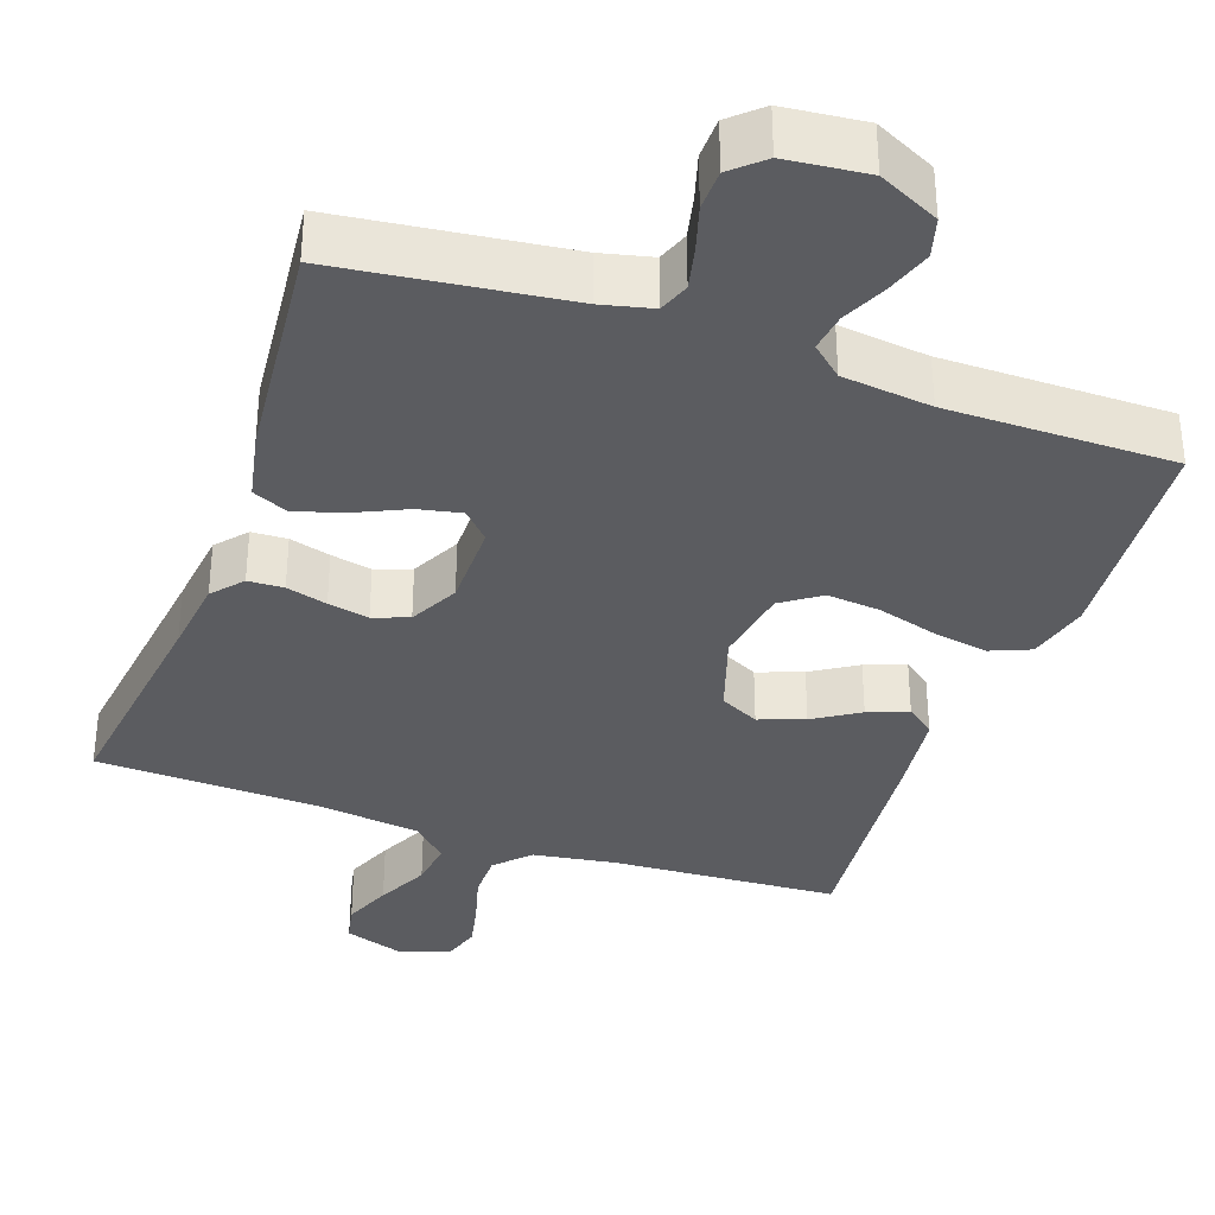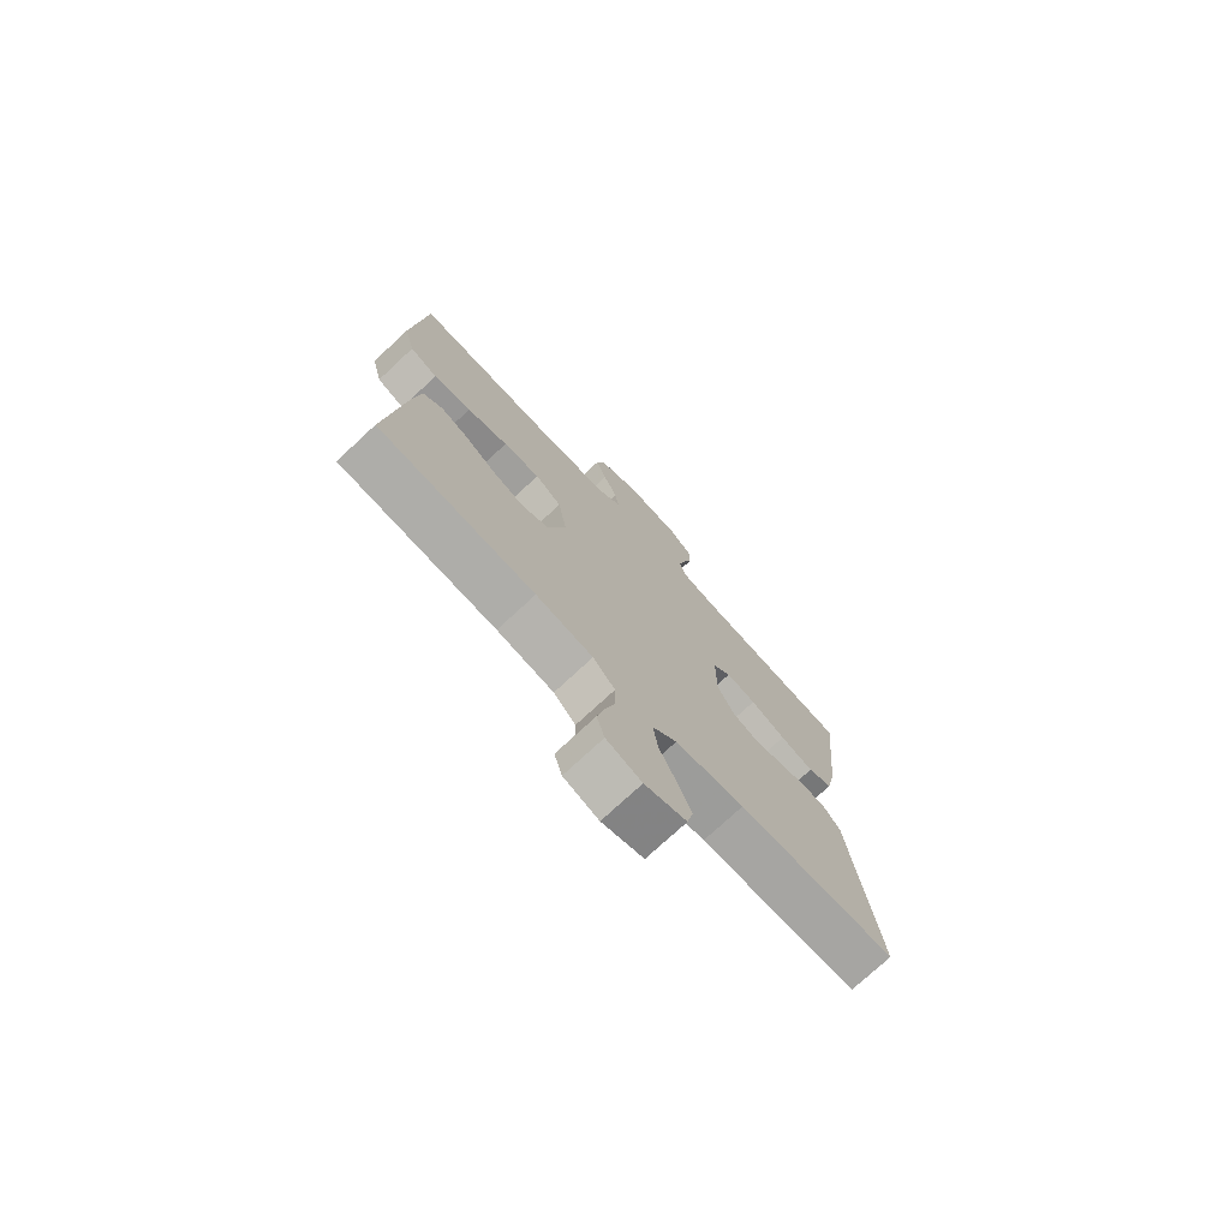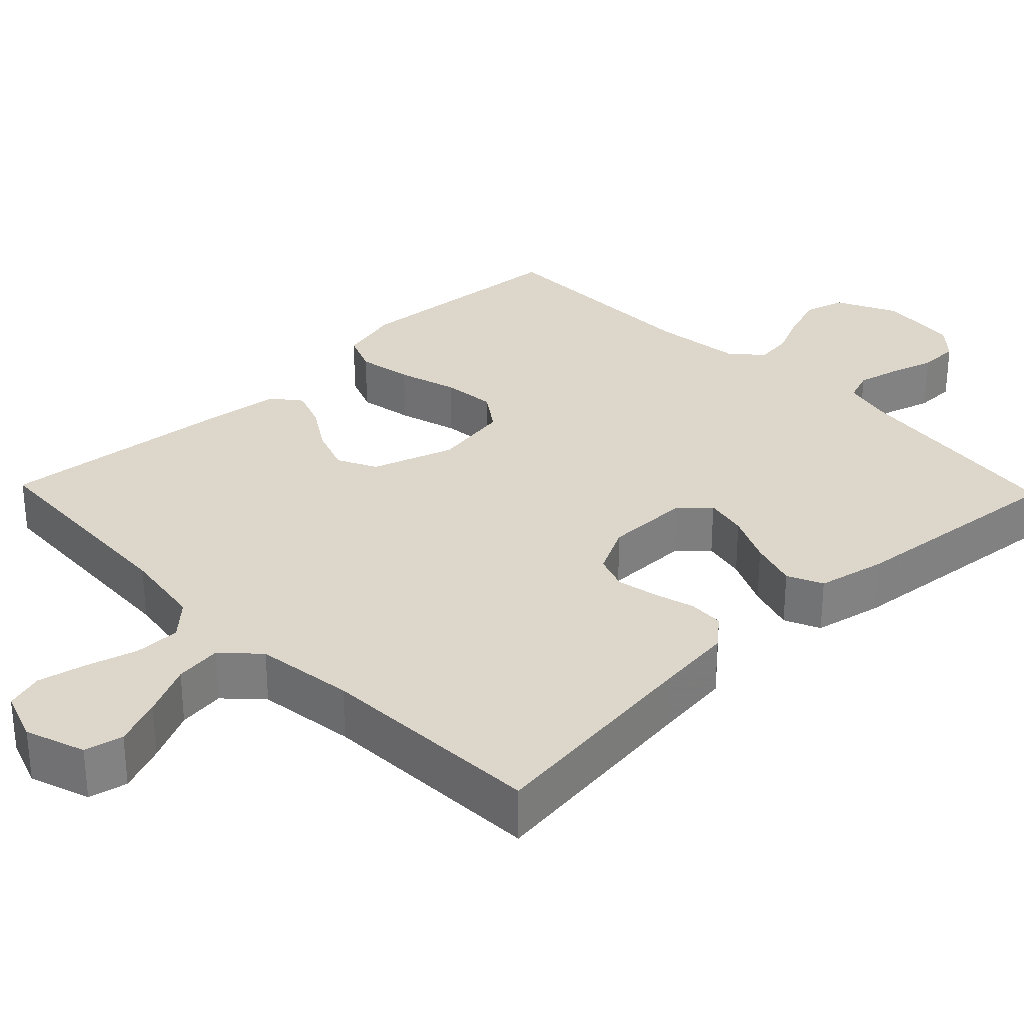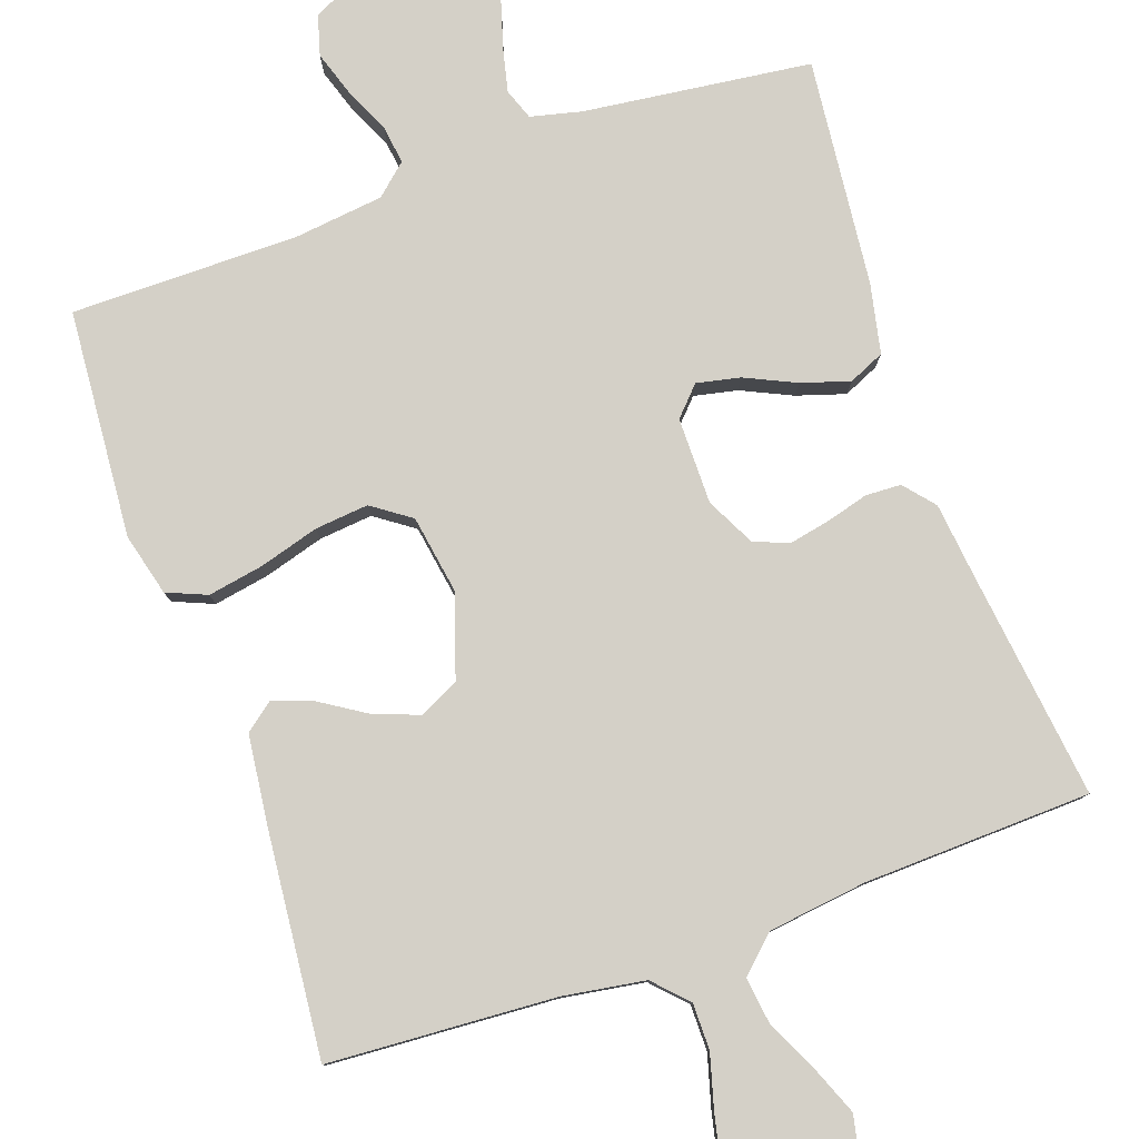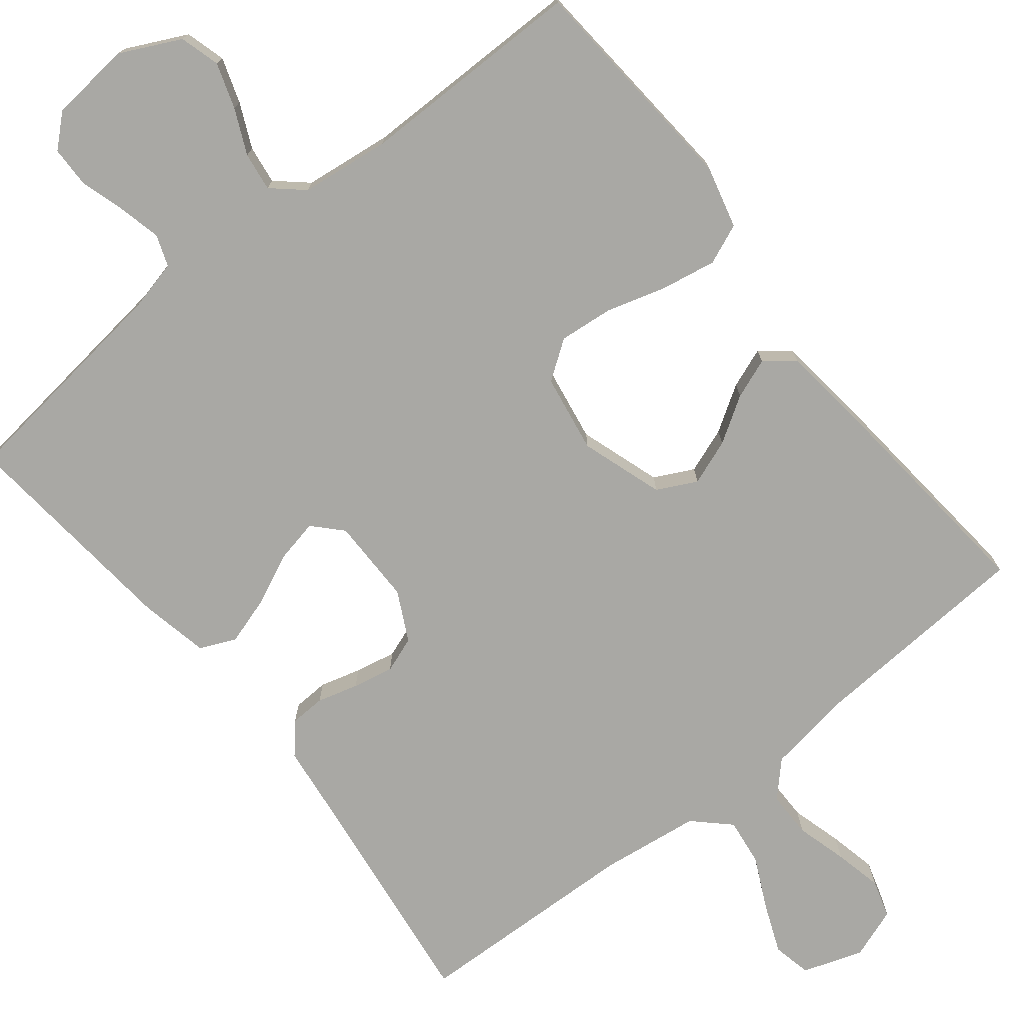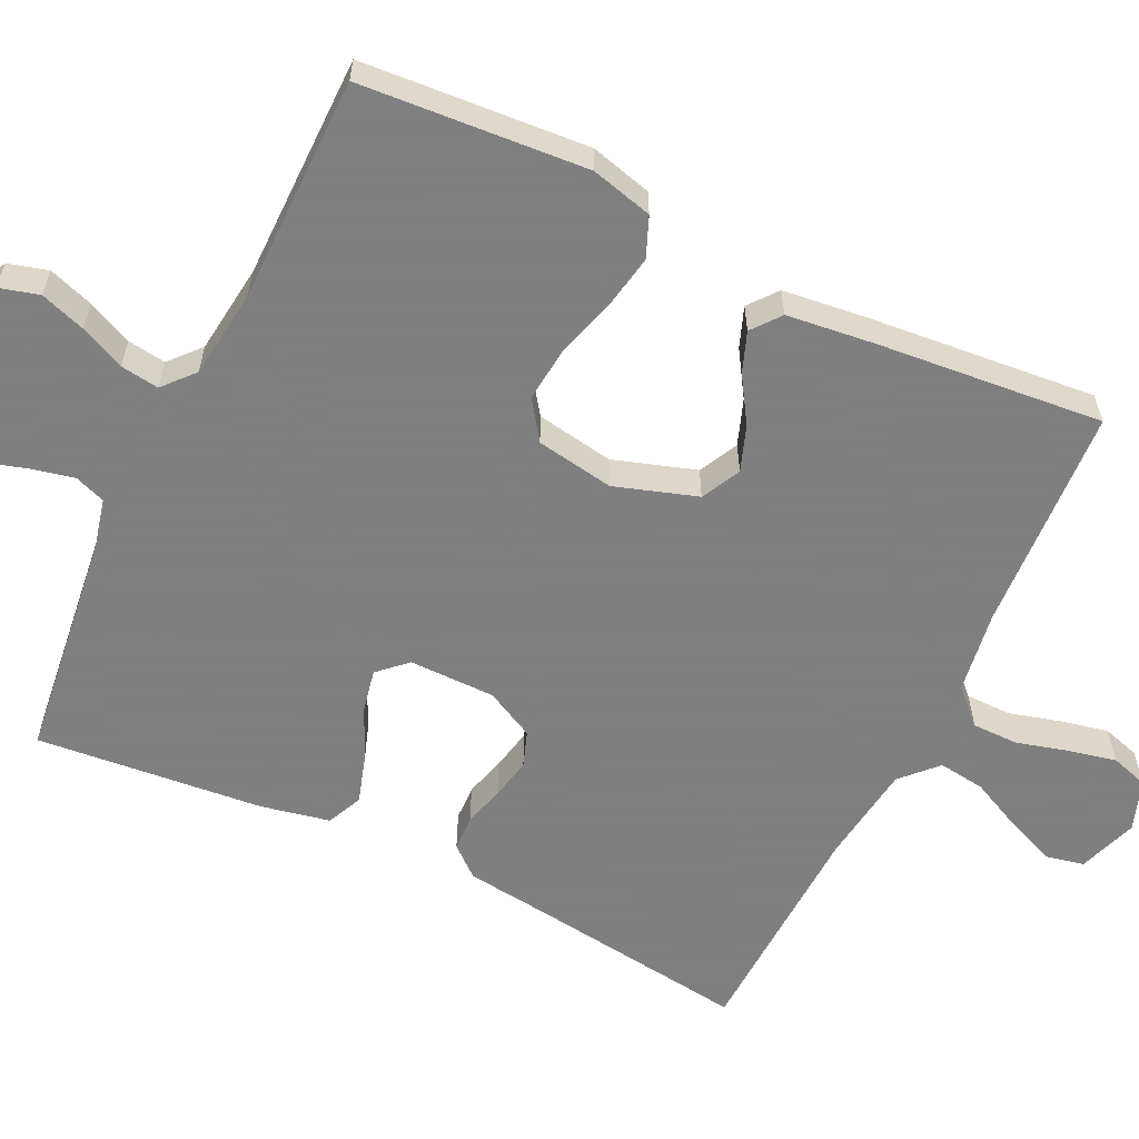
<metadata>
{"format":"obj","ext":"obj","renderer":"f3d","projection":"perspective","resolution":1024,"background":"white","views":[{"elev":-35.0,"azim":-19.5,"up":"+Y"},{"elev":-75.0,"azim":132.9,"up":"+Z"},{"elev":30.5,"azim":-134.0,"up":"+Y"},{"elev":80.0,"azim":160.7,"up":"+Y"},{"elev":-74.9,"azim":38.5,"up":"+Y"},{"elev":-59.9,"azim":64.1,"up":"+Y"}]}
</metadata>
<code>
v 0.5 0.07 0.5
v 0.523 0.07 0.2
v 0.502 0.07 0.118
v 0.449 0.07 0.096
v 0.376 0.07 0.109
v 0.297 0.07 0.132
v 0.226 0.07 0.139
v 0.175 0.07 0.103
v 0.158 0.07 0
v 0.194 0.07 -0.109
v 0.246 0.07 -0.135
v 0.306 0.07 -0.113
v 0.366 0.07 -0.075
v 0.419 0.07 -0.055
v 0.457 0.07 -0.085
v 0.471 0.07 -0.2
v 0.5 0.07 -0.5
v 0.2 0.07 -0.518
v 0.091 0.07 -0.535
v 0.049 0.07 -0.579
v 0.049 0.07 -0.64
v 0.068 0.07 -0.708
v 0.082 0.07 -0.771
v 0.067 0.07 -0.821
v 0 0.07 -0.845
v -0.079 0.07 -0.818
v -0.09 0.07 -0.767
v -0.064 0.07 -0.703
v -0.031 0.07 -0.634
v -0.023 0.07 -0.572
v -0.069 0.07 -0.528
v -0.2 0.07 -0.511
v -0.5 0.07 -0.5
v -0.462 0.07 -0.2
v -0.45 0.07 -0.098
v -0.416 0.07 -0.058
v -0.369 0.07 -0.056
v -0.315 0.07 -0.071
v -0.261 0.07 -0.082
v -0.214 0.07 -0.065
v -0.181 0.07 0
v -0.181 0.07 0.114
v -0.216 0.07 0.151
v -0.273 0.07 0.139
v -0.34 0.07 0.108
v -0.404 0.07 0.088
v -0.451 0.07 0.109
v -0.47 0.07 0.2
v -0.5 0.07 0.5
v -0.2 0.07 0.537
v -0.133 0.07 0.553
v -0.118 0.07 0.594
v -0.131 0.07 0.65
v -0.149 0.07 0.71
v -0.148 0.07 0.764
v -0.107 0.07 0.801
v 0 0.07 0.812
v 0.08 0.07 0.773
v 0.095 0.07 0.72
v 0.075 0.07 0.66
v 0.048 0.07 0.601
v 0.041 0.07 0.55
v 0.082 0.07 0.514
v 0.2 0.07 0.5
v 0.5 0 0.5
v 0.523 0 0.2
v 0.502 0 0.118
v 0.449 0 0.096
v 0.376 0 0.109
v 0.297 0 0.132
v 0.226 0 0.139
v 0.175 0 0.103
v 0.158 0 0
v 0.194 0 -0.109
v 0.246 0 -0.135
v 0.306 0 -0.113
v 0.366 0 -0.075
v 0.419 0 -0.055
v 0.457 0 -0.085
v 0.471 0 -0.2
v 0.5 0 -0.5
v 0.2 0 -0.518
v 0.091 0 -0.535
v 0.049 0 -0.579
v 0.049 0 -0.64
v 0.068 0 -0.708
v 0.082 0 -0.771
v 0.067 0 -0.821
v 0 0 -0.845
v -0.079 0 -0.818
v -0.09 0 -0.767
v -0.064 0 -0.703
v -0.031 0 -0.634
v -0.023 0 -0.572
v -0.069 0 -0.528
v -0.2 0 -0.511
v -0.5 0 -0.5
v -0.462 0 -0.2
v -0.45 0 -0.098
v -0.416 0 -0.058
v -0.369 0 -0.056
v -0.315 0 -0.071
v -0.261 0 -0.082
v -0.214 0 -0.065
v -0.181 0 0
v -0.181 0 0.114
v -0.216 0 0.151
v -0.273 0 0.139
v -0.34 0 0.108
v -0.404 0 0.088
v -0.451 0 0.109
v -0.47 0 0.2
v -0.5 0 0.5
v -0.2 0 0.537
v -0.133 0 0.553
v -0.118 0 0.594
v -0.131 0 0.65
v -0.149 0 0.71
v -0.148 0 0.764
v -0.107 0 0.801
v 0 0 0.812
v 0.08 0 0.773
v 0.095 0 0.72
v 0.075 0 0.66
v 0.048 0 0.601
v 0.041 0 0.55
v 0.082 0 0.514
v 0.2 0 0.5
f 58 59 60 61
f 56 57 58 61
f 56 61 62
f 53 54 55 56
f 52 53 56 62
f 51 52 62 63
f 47 48 49 50
f 47 50 51 63
f 44 45 46 47
f 43 44 47 63
f 35 36 37 38
f 34 35 38 39
f 32 33 34 39
f 31 32 39 40
f 26 27 28 29
f 24 25 26 29
f 24 29 30
f 21 22 23 24
f 21 24 30
f 20 21 30 31
f 15 16 17 18
f 15 18 19
f 12 13 14 15
f 11 12 15 19
f 10 11 19 20
f 3 4 5 6
f 3 6 7
f 64 1 2 3
f 64 3 7
f 42 43 63 64
f 41 42 64 7
f 40 41 7 8
f 31 40 8 9
f 9 10 20 31
f 125 124 123 122
f 125 122 121 120
f 126 125 120
f 120 119 118 117
f 126 120 117 116
f 127 126 116 115
f 114 113 112 111
f 127 115 114 111
f 111 110 109 108
f 127 111 108 107
f 102 101 100 99
f 103 102 99 98
f 103 98 97 96
f 104 103 96 95
f 93 92 91 90
f 93 90 89 88
f 94 93 88
f 88 87 86 85
f 94 88 85
f 95 94 85 84
f 82 81 80 79
f 83 82 79
f 79 78 77 76
f 83 79 76 75
f 84 83 75 74
f 70 69 68 67
f 71 70 67
f 67 66 65 128
f 71 67 128
f 128 127 107 106
f 71 128 106 105
f 72 71 105 104
f 73 72 104 95
f 95 84 74 73
f 1 65 66 2
f 2 66 67 3
f 3 67 68 4
f 4 68 69 5
f 5 69 70 6
f 6 70 71 7
f 7 71 72 8
f 8 72 73 9
f 9 73 74 10
f 10 74 75 11
f 11 75 76 12
f 12 76 77 13
f 13 77 78 14
f 14 78 79 15
f 15 79 80 16
f 16 80 81 17
f 17 81 82 18
f 18 82 83 19
f 19 83 84 20
f 20 84 85 21
f 21 85 86 22
f 22 86 87 23
f 23 87 88 24
f 24 88 89 25
f 25 89 90 26
f 26 90 91 27
f 27 91 92 28
f 28 92 93 29
f 29 93 94 30
f 30 94 95 31
f 31 95 96 32
f 32 96 97 33
f 33 97 98 34
f 34 98 99 35
f 35 99 100 36
f 36 100 101 37
f 37 101 102 38
f 38 102 103 39
f 39 103 104 40
f 40 104 105 41
f 41 105 106 42
f 42 106 107 43
f 43 107 108 44
f 44 108 109 45
f 45 109 110 46
f 46 110 111 47
f 47 111 112 48
f 48 112 113 49
f 49 113 114 50
f 50 114 115 51
f 51 115 116 52
f 52 116 117 53
f 53 117 118 54
f 54 118 119 55
f 55 119 120 56
f 56 120 121 57
f 57 121 122 58
f 58 122 123 59
f 59 123 124 60
f 60 124 125 61
f 61 125 126 62
f 62 126 127 63
f 63 127 128 64
f 64 128 65 1

</code>
